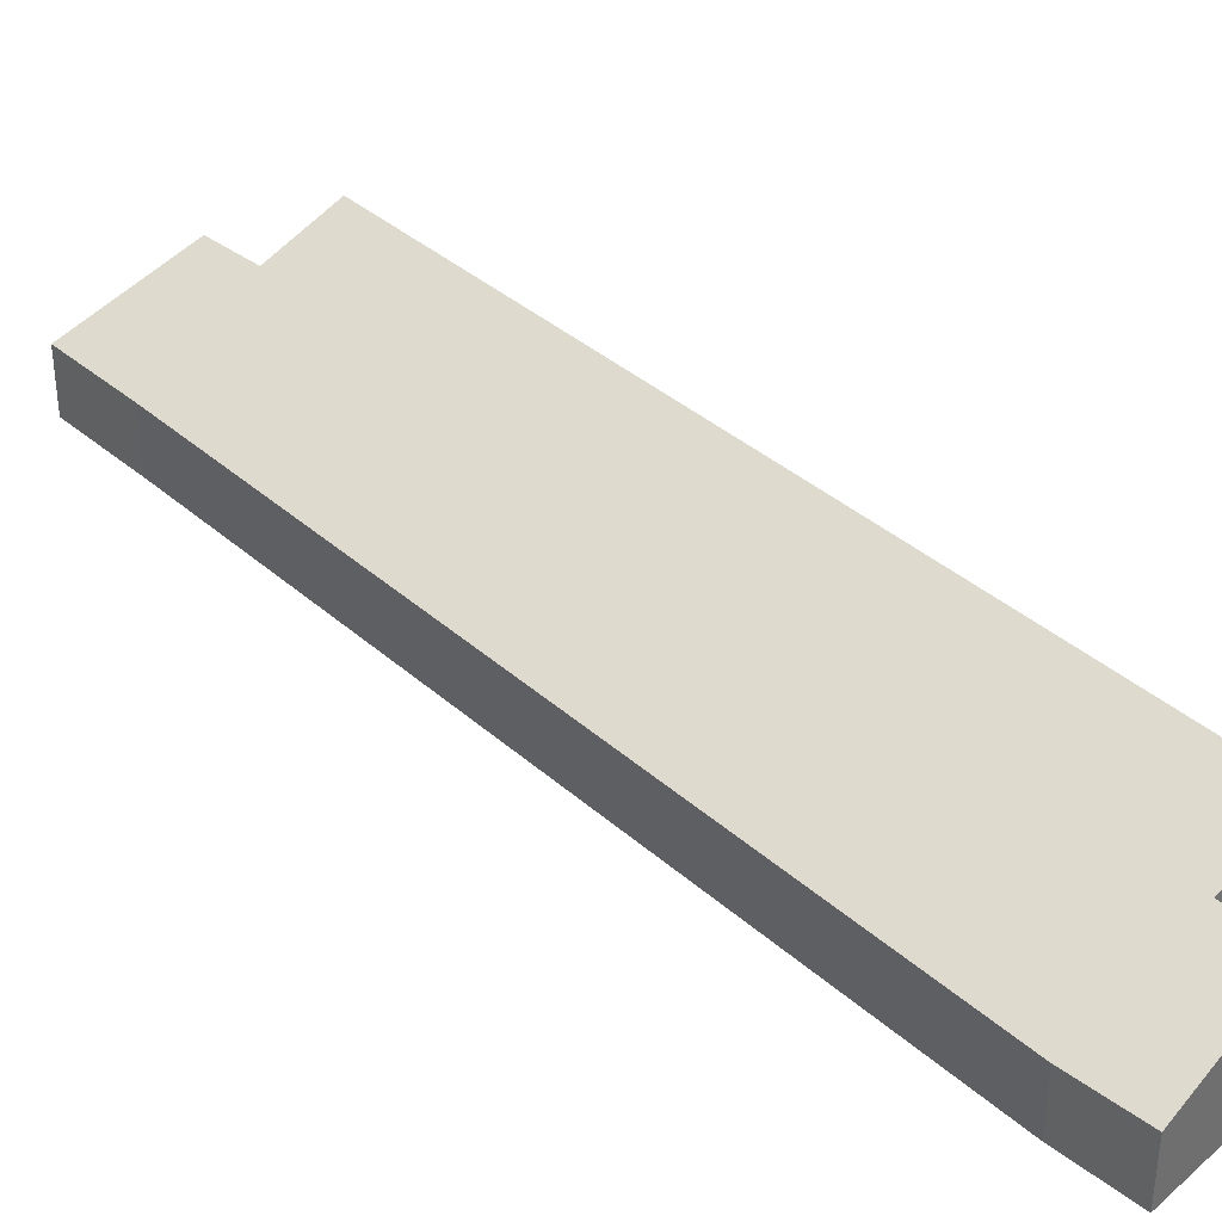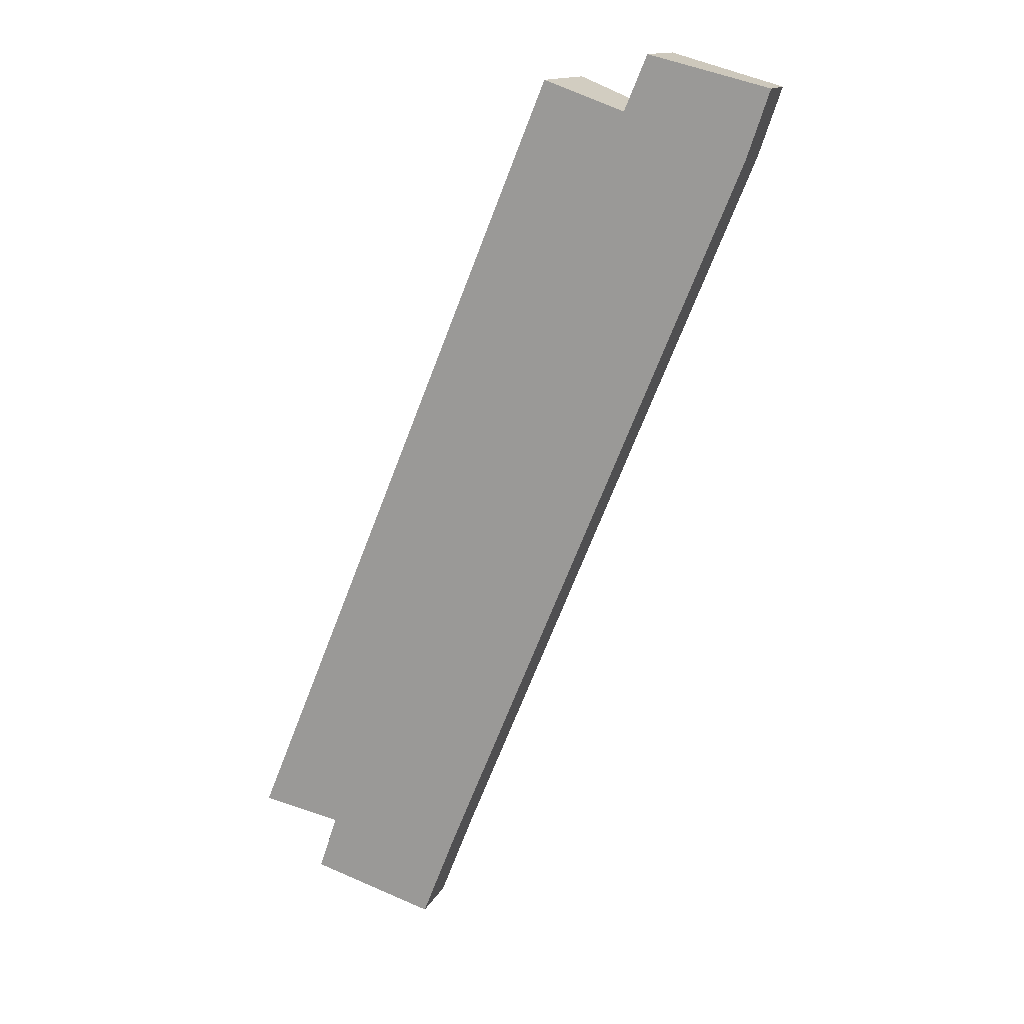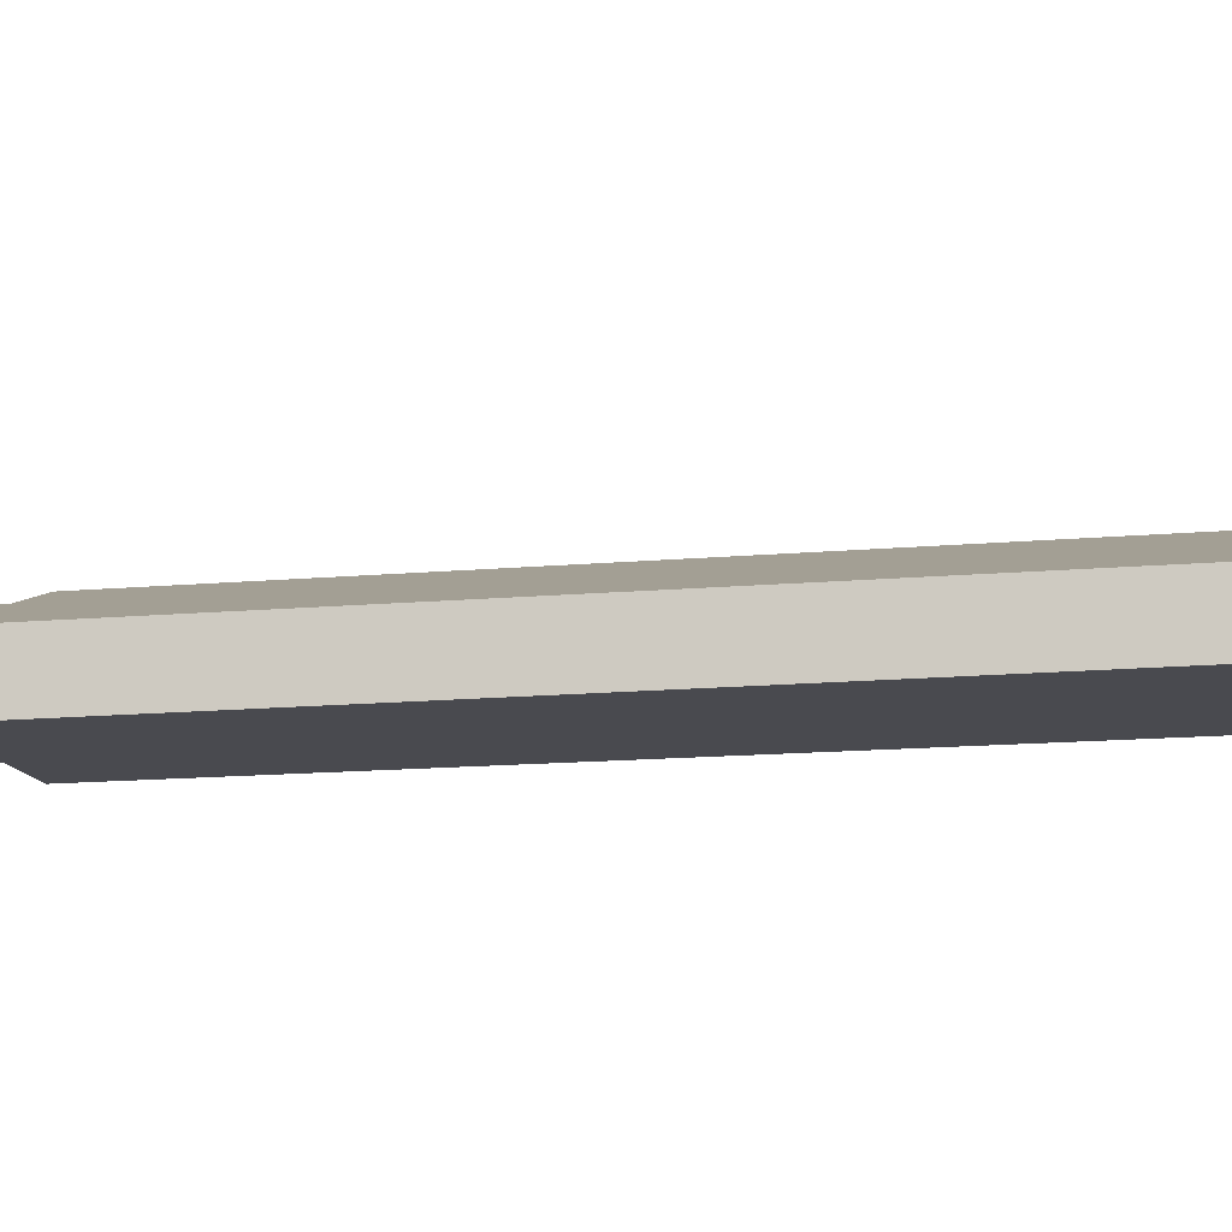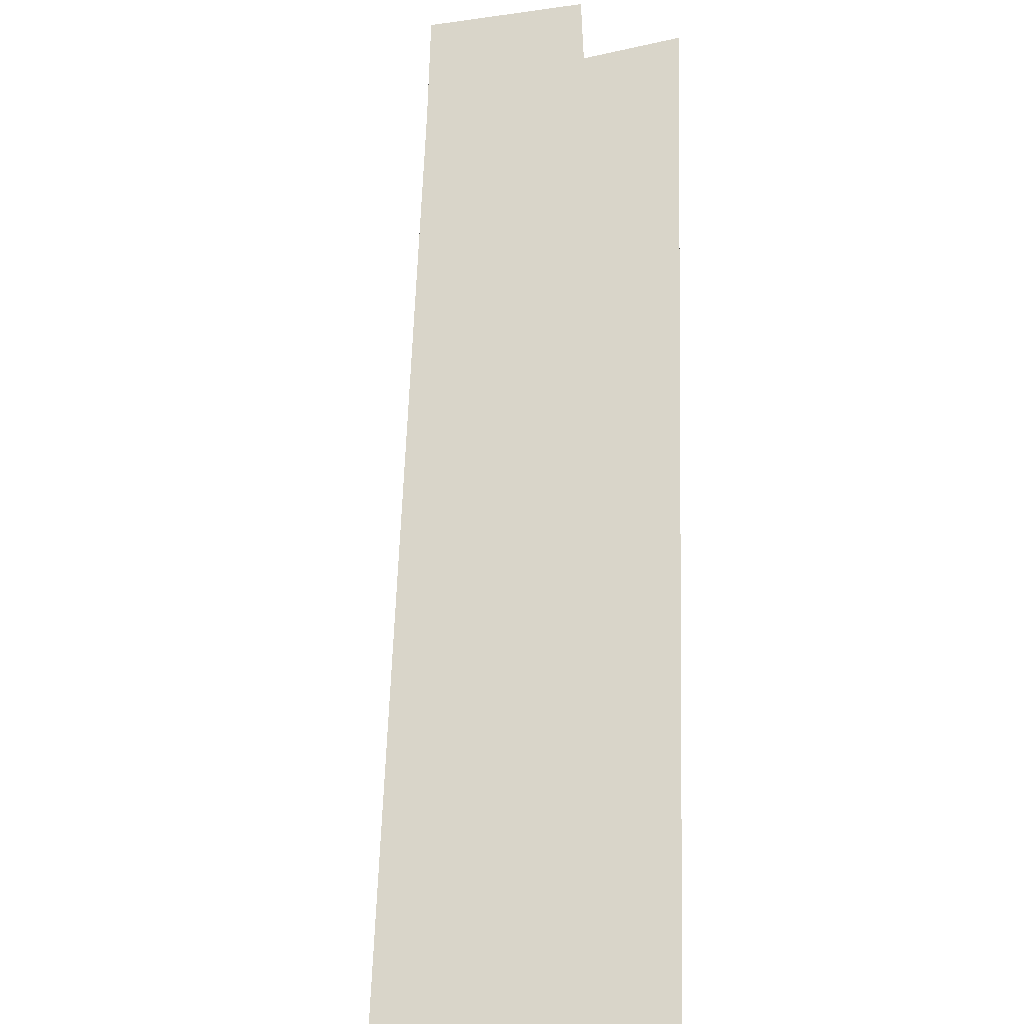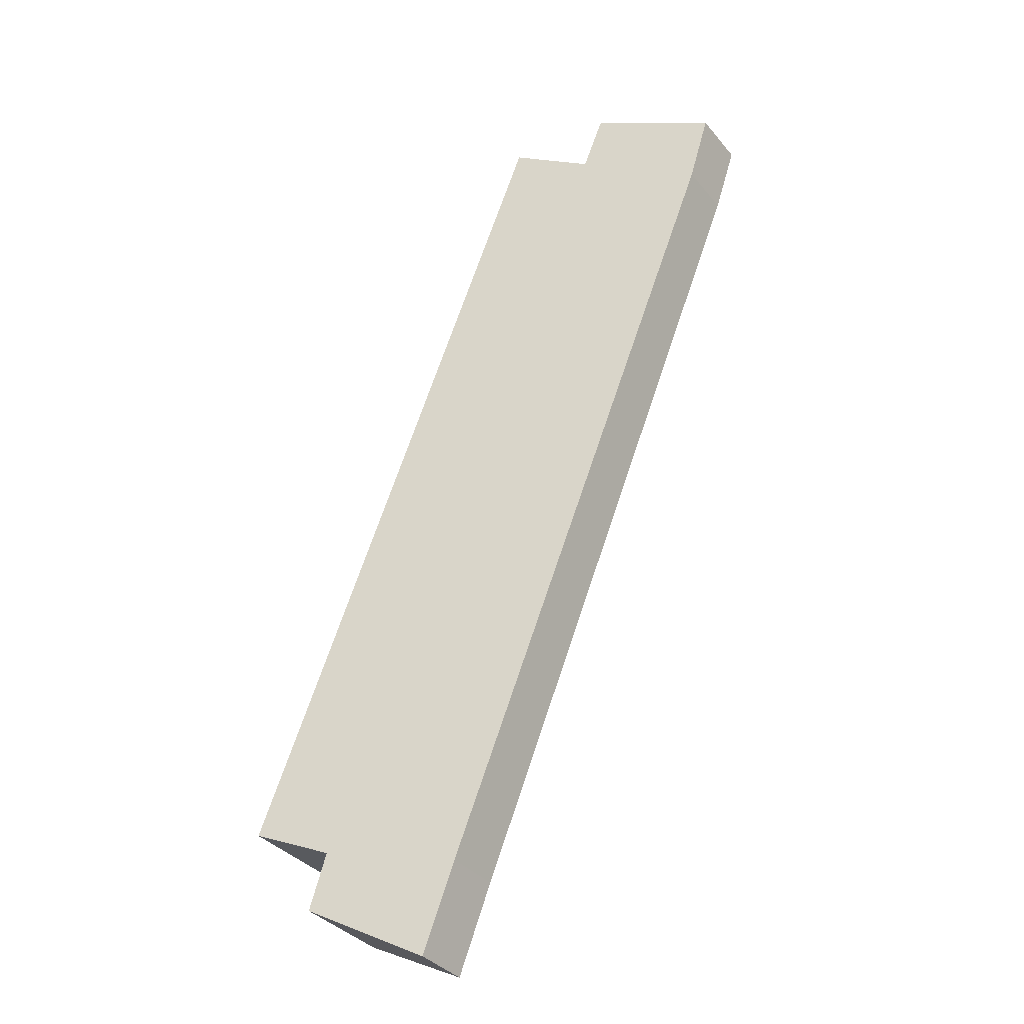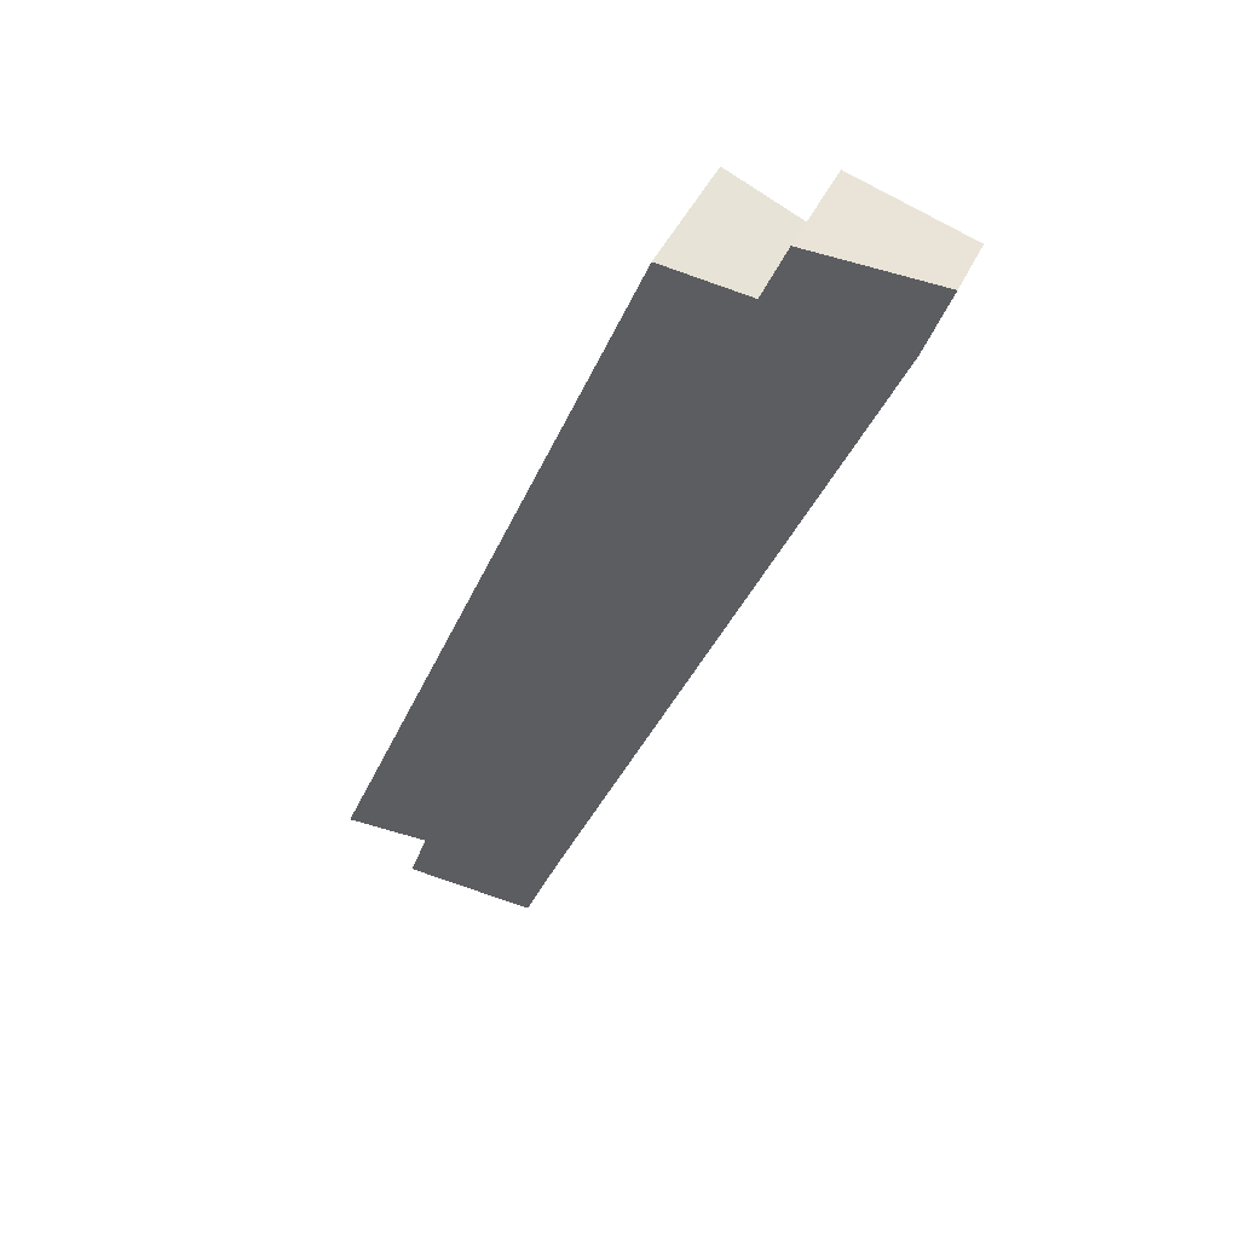
<metadata>
{"format":"obj","ext":"obj","renderer":"f3d","projection":"perspective","resolution":1024,"background":"white","views":[{"elev":37.5,"azim":-63.9,"up":"+Y"},{"elev":13.9,"azim":-161.7,"up":"+Z"},{"elev":-13.5,"azim":-100.1,"up":"+Y"},{"elev":56.4,"azim":-20.4,"up":"+Y"},{"elev":-36.5,"azim":-145.5,"up":"+Z"},{"elev":45.6,"azim":-155.8,"up":"+Z"}]}
</metadata>
<code>
v  3.714 3.309 1.067
v  0.759 1.911 -2.245
v  0 1.958 1.199e-16
v  10.9 1.967 -27.02
v  4.454 3.316 -0.719
v  6.826 4.219 0.271
v  17.2 4.243 -25.32
v  14.96 3.394 -26.23
v  12.06 1.958 -29.98
v  15.59 3.359 -28.06
v  3.714 -6.533e-17 1.067
v  0 0 0
v  4.454 4.403e-17 -0.719
v  6.826 -1.659e-17 0.271
v  17.2 1.55e-15 -25.32
v  14.96 1.606e-15 -26.23
v  15.59 1.718e-15 -28.06
v  12.06 1.836e-15 -29.98
v  0.759 1.375e-16 -2.245
v  10.9 1.655e-15 -27.02
g defaultobject
f 1 2 3
f 2 1 4
f 4 1 5
f 4 5 6
f 4 6 7
f 4 7 8
f 4 8 9
f 10 9 8
f 3 11 1
f 11 3 12
f 1 13 5
f 13 1 11
f 5 14 6
f 14 5 13
f 6 15 7
f 15 6 14
f 16 10 8
f 10 16 17
f 15 8 7
f 8 15 16
f 17 9 10
f 9 17 18
f 2 12 3
f 12 2 19
f 18 4 9
f 4 18 20
f 4 20 2
f 2 20 19
f 17 20 18
f 20 17 16
f 14 16 15
f 16 14 20
f 20 14 13
f 20 13 19
f 13 12 19
f 12 13 11

</code>
